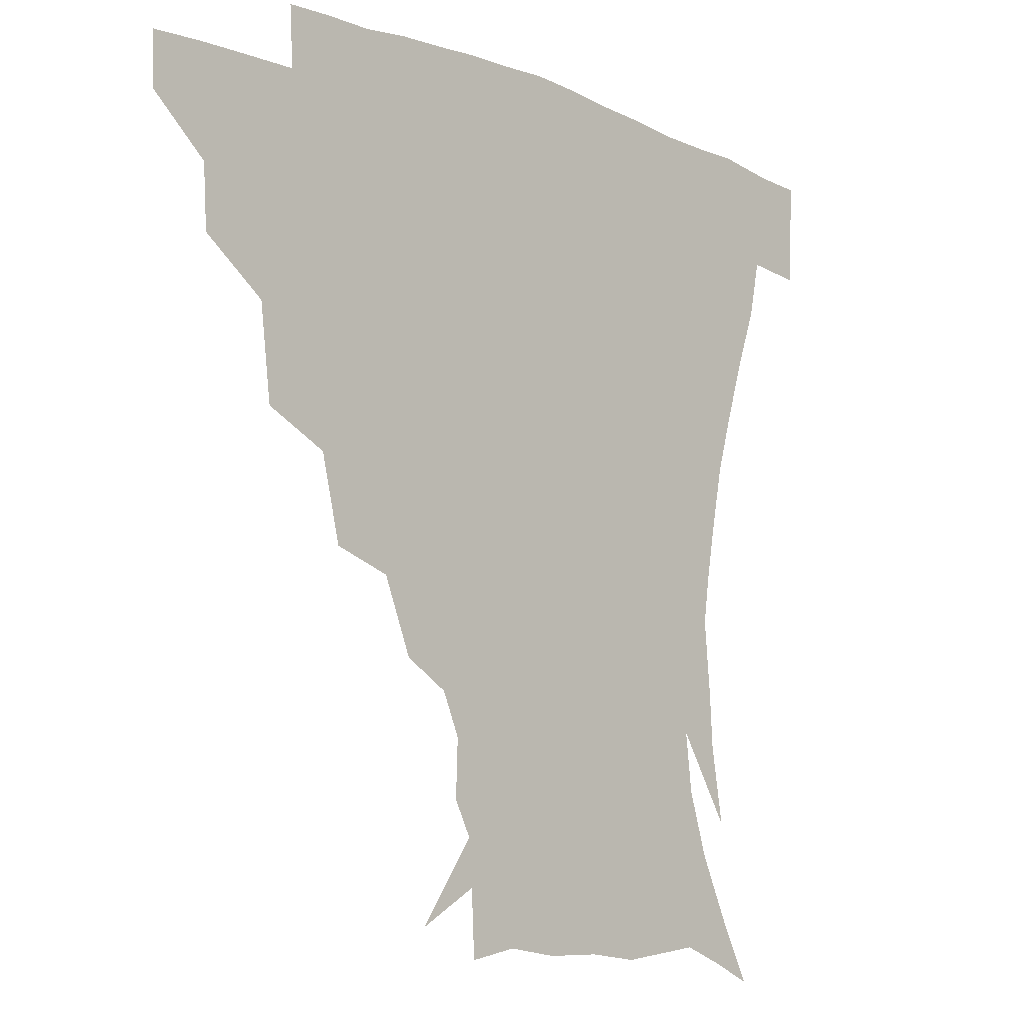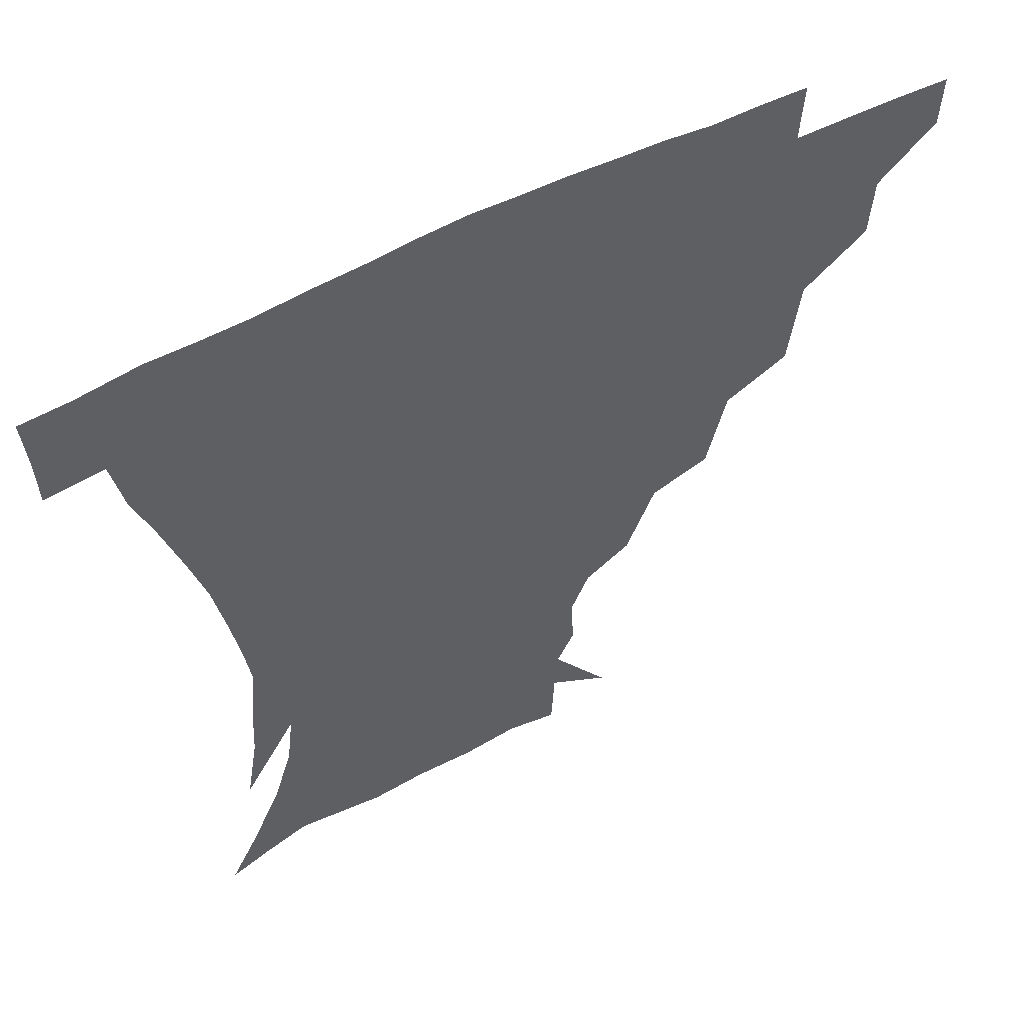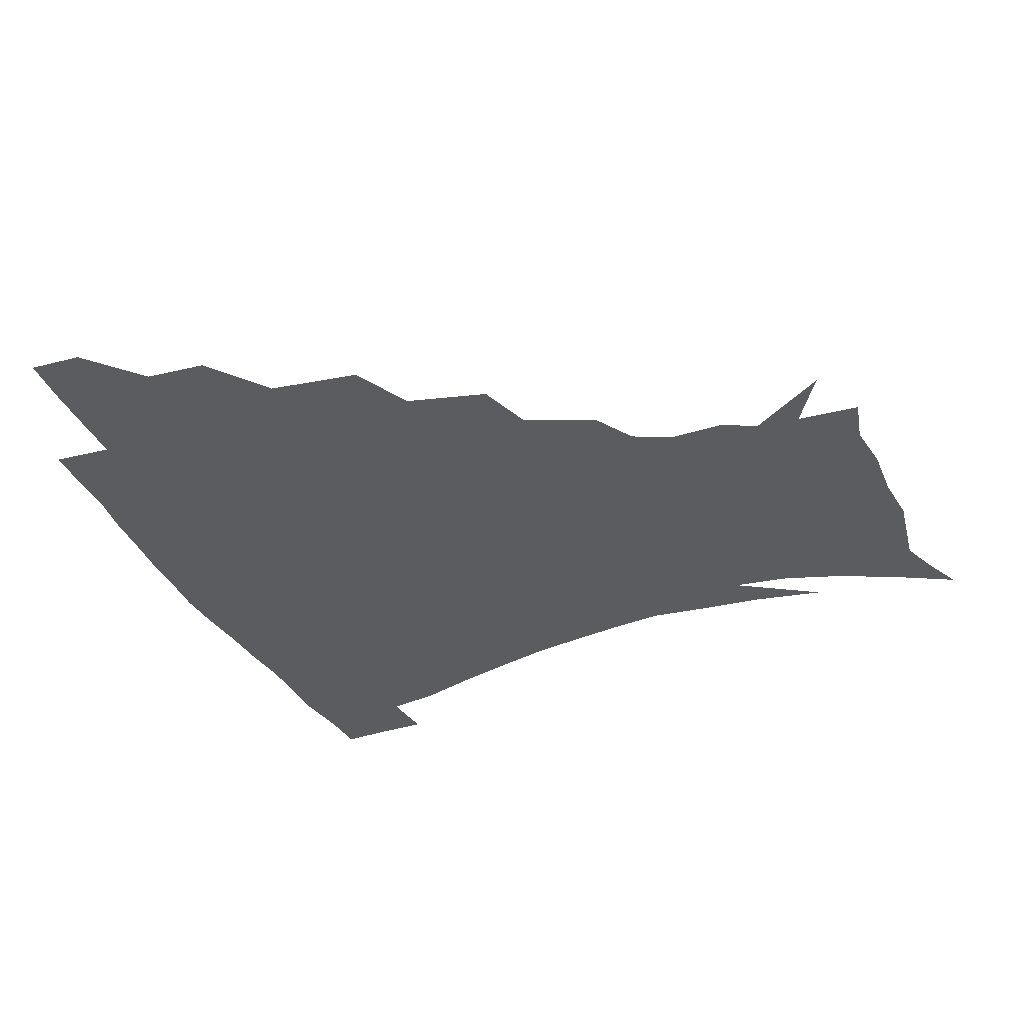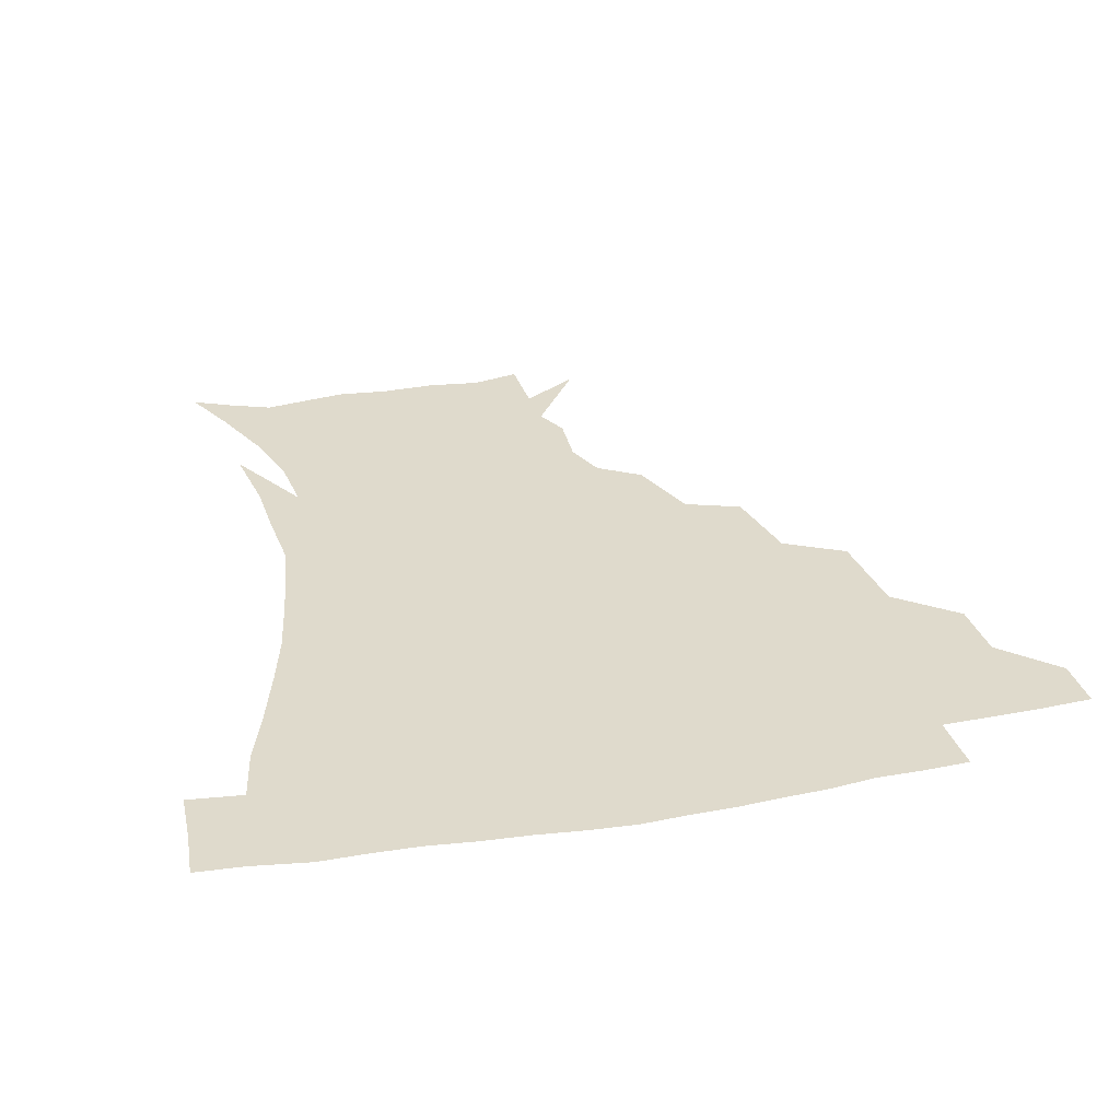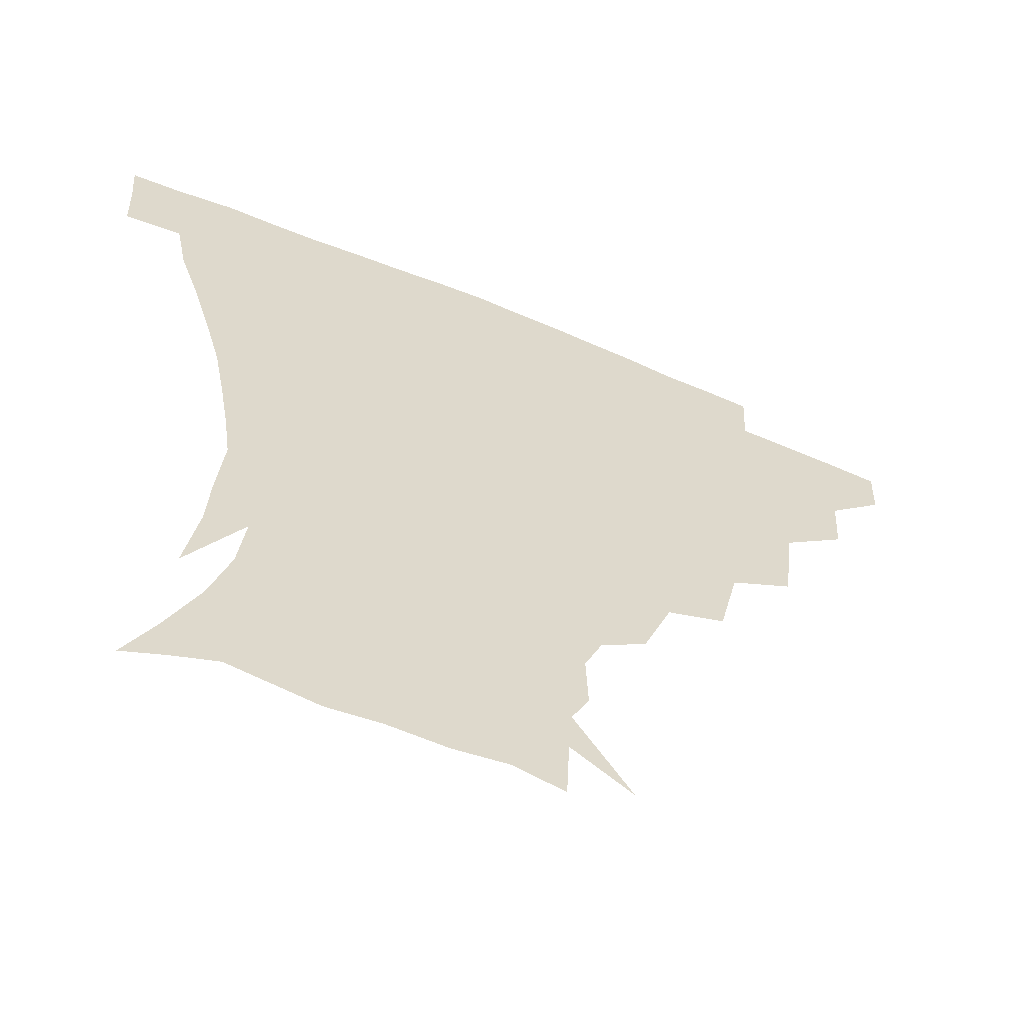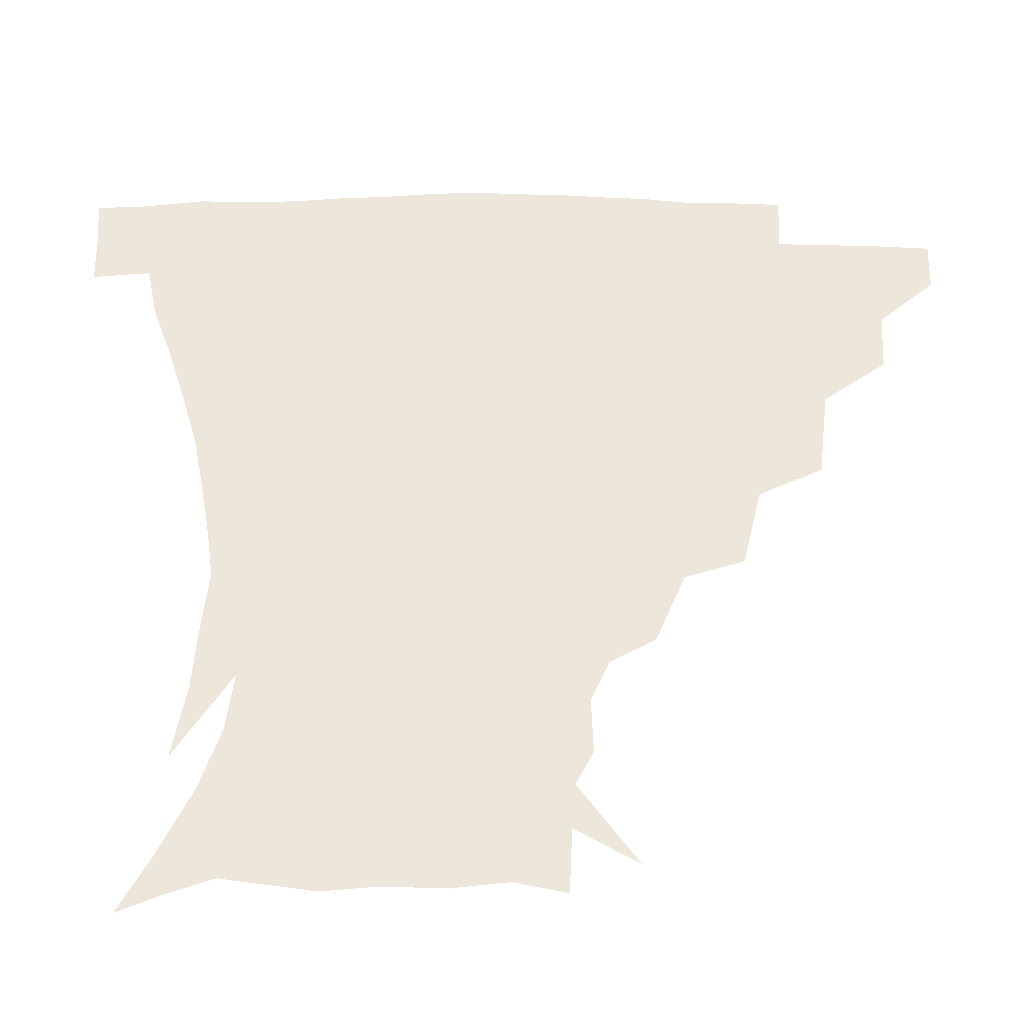
<metadata>
{"format":"obj","ext":"obj","renderer":"f3d","projection":"perspective","resolution":1024,"background":"white","views":[{"elev":-9.7,"azim":-45.1,"up":"+Y"},{"elev":55.0,"azim":151.5,"up":"+Y"},{"elev":-34.2,"azim":-68.3,"up":"+Z"},{"elev":32.5,"azim":165.8,"up":"+Z"},{"elev":-59.9,"azim":156.5,"up":"+Y"},{"elev":-40.0,"azim":178.9,"up":"+Y"}]}
</metadata>
<code>
v 451.7 343.3 0
v 451.1 359.9 0
v 470.3 307.9 0
v 469.1 327.3 0
v 468.5 344.2 0
v 467.3 360.6 0
v 493.2 264 0
v 489.7 292.8 0
v 487.2 312.7 0
v 485.6 329.4 0
v 484.3 345.1 0
v 483.8 360.8 0
v 518.4 228.4 0
v 512.4 254 0
v 507 275.1 0
v 504.6 299.3 0
v 502.6 315.9 0
v 501 330.8 0
v 500 345.8 0
v 499.3 361 0
v 498.3 379.6 0
v 545.1 199.6 0
v 536.2 222.2 0
v 528.7 240.1 0
v 524.9 267.7 0
v 521.3 284.6 0
v 518.9 301.4 0
v 517.2 317.4 0
v 515.9 332.1 0
v 514.9 346.4 0
v 513.8 361.2 0
v 512.6 380 0
v 563.7 160.7 0
v 564.2 178.3 0
v 558.8 191.2 0
v 551 213 0
v 544.9 234.3 0
v 540.7 256.2 0
v 537.8 274.9 0
v 535.6 290.4 0
v 533.4 304.1 0
v 531.7 318.4 0
v 530.4 332.5 0
v 529.7 347.2 0
v 528.4 363 0
v 527.3 379.9 0
v 551.6 124.9 0
v 568.9 150.1 0
v 571.9 169 0
v 570.1 186.6 0
v 564.7 204.5 0
v 559.6 220.3 0
v 555 242.8 0
v 552.7 261.8 0
v 550.5 278.1 0
v 548.9 292 0
v 548.2 306.8 0
v 546.8 320 0
v 545.4 333.6 0
v 544.8 347.7 0
v 543.3 363.4 0
v 541.7 381.4 0
v 570 136 0
v 578.7 154.9 0
v 580.2 178.8 0
v 577.4 194.1 0
v 572.9 211.3 0
v 569.5 229.5 0
v 566.2 247.5 0
v 565 267.4 0
v 563 278.9 0
v 562.5 294.2 0
v 561.9 308 0
v 561.4 321.1 0
v 561.9 334.4 0
v 559.4 348.6 0
v 558.2 363 0
v 556 382 0
v 571 115.8 0
v 584.6 142.3 0
v 588.9 162.4 0
v 588.3 182.2 0
v 585.5 200.9 0
v 582.5 217.1 0
v 579.9 236.9 0
v 578.4 252 0
v 576.9 269.2 0
v 576.2 281.4 0
v 576.2 296.5 0
v 575.4 308.6 0
v 574.9 320.9 0
v 575.1 334.8 0
v 573.5 349 0
v 572.5 362.7 0
v 570 382.8 0
v 586.3 119.1 0
v 596.2 143.8 0
v 598.1 166 0
v 597.5 184.7 0
v 594.7 202.1 0
v 592.5 219.3 0
v 590.8 236.6 0
v 589.5 255.1 0
v 589 269.3 0
v 589.1 282.6 0
v 589.2 297.4 0
v 588.6 308.8 0
v 588.8 321.8 0
v 589.1 335.1 0
v 587.5 349.6 0
v 586.3 364.2 0
v 584 382.9 0
v 602.7 116.9 0
v 607.9 145.6 0
v 607.6 166.4 0
v 606.6 187.3 0
v 604.1 205.7 0
v 602.7 221.8 0
v 601.8 240.8 0
v 601.2 254.9 0
v 601.3 268.3 0
v 601.7 283.8 0
v 602 297.3 0
v 602.7 310 0
v 602.5 322.3 0
v 602.5 335.3 0
v 601.6 349.9 0
v 600.7 364.8 0
v 597.9 383.4 0
v 620.7 117.3 0
v 618.8 147.5 0
v 617.4 167.6 0
v 615.7 189.2 0
v 614 206.1 0
v 612.8 223.2 0
v 612.4 240.6 0
v 612.7 254.5 0
v 613.5 270.1 0
v 614.1 284.1 0
v 614.9 296.3 0
v 615.9 310.5 0
v 616.6 323.1 0
v 616.3 336.2 0
v 615.8 350 0
v 615.9 363.9 0
v 612.5 382.4 0
v 636.9 115.6 0
v 629.8 146.4 0
v 627 168.2 0
v 624.7 190.1 0
v 623.8 207 0
v 623.1 222.8 0
v 623 239.3 0
v 624.1 252.8 0
v 625.1 268.2 0
v 626.1 282 0
v 627.7 295.7 0
v 628.9 309.2 0
v 630.3 323 0
v 631.4 335.6 0
v 631.4 348.8 0
v 631.9 361.9 0
v 627.8 380.7 0
v 651.5 117.6 0
v 641 145 0
v 636.4 167.7 0
v 634 188.2 0
v 633.4 205.3 0
v 633.3 220.4 0
v 633.6 235.3 0
v 634.6 250.6 0
v 636.2 267.4 0
v 637.9 280.2 0
v 639.9 296 0
v 642 309.1 0
v 643.6 322.3 0
v 645 335.1 0
v 646.3 348.2 0
v 645.9 361.9 0
v 642.8 379.7 0
v 663.7 119.3 0
v 653.3 141.2 0
v 646.4 164.5 0
v 643.5 184.2 0
v 643 201.3 0
v 643.1 216.5 0
v 643.7 231.4 0
v 644.8 246.6 0
v 646.4 264.6 0
v 649 279.4 0
v 651.5 292.8 0
v 654.2 308.1 0
v 656.7 321 0
v 658.8 334.4 0
v 660.6 347.5 0
v 660 361.8 0
v 658.4 377.9 0
v 676.9 114.2 0
v 666.7 134.5 0
v 657.8 157.9 0
v 654.2 176.1 0
v 652.9 194.2 0
v 652.7 210.4 0
v 653 226.6 0
v 654.1 242.7 0
v 656.2 259.2 0
v 659 275.2 0
v 662.4 292.5 0
v 666 304.7 0
v 669.4 319.3 0
v 672 332.7 0
v 674.5 346.7 0
v 674 362.4 0
v 673.4 377.4 0
v 689.6 108.5 0
v 680.8 126 0
v 671.3 147.4 0
v 665.3 166.9 0
v 663.2 185.3 0
v 662.3 202.7 0
v 662.1 219.5 0
v 663.4 233.8 0
v 665.4 251 0
v 668.2 268.4 0
v 671.9 286.1 0
v 676.9 299.2 0
v 681.5 316.4 0
v 685.3 331 0
v 687.7 345.7 0
v 688.5 361.4 0
v 687.8 377.3 0
v 679.6 157.8 0
v 675.8 181.5 0
v 674.8 198.8 0
v 672.8 221 0
v 674.9 236 0
v 677.8 252.7 0
v 681.4 271.4 0
v 686.4 289.3 0
v 692.5 309.2 0
v 698.5 326.3 0
v 702 343.7 0
v 704.4 359.5 0
v 706.2 374.5 0
v 719.3 341.7 0
v 719.9 358.3 0
v 721.1 373.5 0
f 4 5 1
f 1 5 2
f 5 6 2
f 8 9 3
f 3 9 4
f 9 10 4
f 4 10 5
f 10 11 5
f 5 11 6
f 11 12 6
f 14 15 7
f 7 15 8
f 15 16 8
f 8 16 9
f 16 17 9
f 9 17 10
f 17 18 10
f 10 18 11
f 18 19 11
f 11 19 12
f 19 20 12
f 23 24 13
f 13 24 14
f 24 25 14
f 14 25 15
f 25 26 15
f 15 26 16
f 26 27 16
f 16 27 17
f 27 28 17
f 17 28 18
f 28 29 18
f 18 29 19
f 29 30 19
f 19 30 20
f 30 31 20
f 20 31 21
f 31 32 21
f 35 36 22
f 22 36 23
f 36 37 23
f 23 37 24
f 37 38 24
f 24 38 25
f 38 39 25
f 25 39 26
f 39 40 26
f 26 40 27
f 40 41 27
f 27 41 28
f 41 42 28
f 28 42 29
f 42 43 29
f 29 43 30
f 43 44 30
f 30 44 31
f 44 45 31
f 31 45 32
f 45 46 32
f 48 49 33
f 33 49 34
f 49 50 34
f 34 50 35
f 50 51 35
f 35 51 36
f 51 52 36
f 36 52 37
f 52 53 37
f 37 53 38
f 53 54 38
f 38 54 39
f 54 55 39
f 39 55 40
f 55 56 40
f 40 56 41
f 56 57 41
f 41 57 42
f 57 58 42
f 42 58 43
f 58 59 43
f 43 59 44
f 59 60 44
f 44 60 45
f 60 61 45
f 45 61 46
f 61 62 46
f 47 63 48
f 63 64 48
f 48 64 49
f 64 65 49
f 49 65 50
f 65 66 50
f 50 66 51
f 66 67 51
f 51 67 52
f 67 68 52
f 52 68 53
f 68 69 53
f 53 69 54
f 69 70 54
f 54 70 55
f 70 71 55
f 55 71 56
f 71 72 56
f 56 72 57
f 72 73 57
f 57 73 58
f 73 74 58
f 58 74 59
f 74 75 59
f 59 75 60
f 75 76 60
f 60 76 61
f 76 77 61
f 61 77 62
f 77 78 62
f 79 80 63
f 63 80 64
f 80 81 64
f 64 81 65
f 81 82 65
f 65 82 66
f 82 83 66
f 66 83 67
f 83 84 67
f 67 84 68
f 84 85 68
f 68 85 69
f 85 86 69
f 69 86 70
f 86 87 70
f 70 87 71
f 87 88 71
f 71 88 72
f 88 89 72
f 72 89 73
f 89 90 73
f 73 90 74
f 90 91 74
f 74 91 75
f 91 92 75
f 75 92 76
f 92 93 76
f 76 93 77
f 93 94 77
f 77 94 78
f 94 95 78
f 79 96 80
f 96 97 80
f 80 97 81
f 97 98 81
f 81 98 82
f 98 99 82
f 82 99 83
f 99 100 83
f 83 100 84
f 100 101 84
f 84 101 85
f 101 102 85
f 85 102 86
f 102 103 86
f 86 103 87
f 103 104 87
f 87 104 88
f 104 105 88
f 88 105 89
f 105 106 89
f 89 106 90
f 106 107 90
f 90 107 91
f 107 108 91
f 91 108 92
f 108 109 92
f 92 109 93
f 109 110 93
f 93 110 94
f 110 111 94
f 94 111 95
f 111 112 95
f 96 113 97
f 113 114 97
f 97 114 98
f 114 115 98
f 98 115 99
f 115 116 99
f 99 116 100
f 116 117 100
f 100 117 101
f 117 118 101
f 101 118 102
f 118 119 102
f 102 119 103
f 119 120 103
f 103 120 104
f 120 121 104
f 104 121 105
f 121 122 105
f 105 122 106
f 122 123 106
f 106 123 107
f 123 124 107
f 107 124 108
f 124 125 108
f 108 125 109
f 125 126 109
f 109 126 110
f 126 127 110
f 110 127 111
f 127 128 111
f 111 128 112
f 128 129 112
f 113 130 114
f 130 131 114
f 114 131 115
f 131 132 115
f 115 132 116
f 132 133 116
f 116 133 117
f 133 134 117
f 117 134 118
f 134 135 118
f 118 135 119
f 135 136 119
f 119 136 120
f 136 137 120
f 120 137 121
f 137 138 121
f 121 138 122
f 138 139 122
f 122 139 123
f 139 140 123
f 123 140 124
f 140 141 124
f 124 141 125
f 141 142 125
f 125 142 126
f 142 143 126
f 126 143 127
f 143 144 127
f 127 144 128
f 144 145 128
f 128 145 129
f 145 146 129
f 130 147 131
f 147 148 131
f 131 148 132
f 148 149 132
f 132 149 133
f 149 150 133
f 133 150 134
f 150 151 134
f 134 151 135
f 151 152 135
f 135 152 136
f 152 153 136
f 136 153 137
f 153 154 137
f 137 154 138
f 154 155 138
f 138 155 139
f 155 156 139
f 139 156 140
f 156 157 140
f 140 157 141
f 157 158 141
f 141 158 142
f 158 159 142
f 142 159 143
f 159 160 143
f 143 160 144
f 160 161 144
f 144 161 145
f 161 162 145
f 145 162 146
f 162 163 146
f 147 164 148
f 164 165 148
f 148 165 149
f 165 166 149
f 149 166 150
f 166 167 150
f 150 167 151
f 167 168 151
f 151 168 152
f 168 169 152
f 152 169 153
f 169 170 153
f 153 170 154
f 170 171 154
f 154 171 155
f 171 172 155
f 155 172 156
f 172 173 156
f 156 173 157
f 173 174 157
f 157 174 158
f 174 175 158
f 158 175 159
f 175 176 159
f 159 176 160
f 176 177 160
f 160 177 161
f 177 178 161
f 161 178 162
f 178 179 162
f 162 179 163
f 179 180 163
f 164 181 165
f 181 182 165
f 165 182 166
f 182 183 166
f 166 183 167
f 183 184 167
f 167 184 168
f 184 185 168
f 168 185 169
f 185 186 169
f 169 186 170
f 186 187 170
f 170 187 171
f 187 188 171
f 171 188 172
f 188 189 172
f 172 189 173
f 189 190 173
f 173 190 174
f 190 191 174
f 174 191 175
f 191 192 175
f 175 192 176
f 192 193 176
f 176 193 177
f 193 194 177
f 177 194 178
f 194 195 178
f 178 195 179
f 195 196 179
f 179 196 180
f 196 197 180
f 181 198 182
f 198 199 182
f 182 199 183
f 199 200 183
f 183 200 184
f 200 201 184
f 184 201 185
f 201 202 185
f 185 202 186
f 202 203 186
f 186 203 187
f 203 204 187
f 187 204 188
f 204 205 188
f 188 205 189
f 205 206 189
f 189 206 190
f 206 207 190
f 190 207 191
f 207 208 191
f 191 208 192
f 208 209 192
f 192 209 193
f 209 210 193
f 193 210 194
f 210 211 194
f 194 211 195
f 211 212 195
f 195 212 196
f 212 213 196
f 196 213 197
f 213 214 197
f 198 215 199
f 215 216 199
f 199 216 200
f 216 217 200
f 200 217 201
f 217 218 201
f 201 218 202
f 218 219 202
f 202 219 203
f 219 220 203
f 203 220 204
f 220 221 204
f 204 221 205
f 221 222 205
f 205 222 206
f 222 223 206
f 206 223 207
f 223 224 207
f 207 224 208
f 224 225 208
f 208 225 209
f 225 226 209
f 209 226 210
f 226 227 210
f 210 227 211
f 227 228 211
f 211 228 212
f 228 229 212
f 212 229 213
f 229 230 213
f 213 230 214
f 230 231 214
f 219 232 220
f 232 233 220
f 220 233 221
f 233 234 221
f 221 234 222
f 234 235 222
f 222 235 223
f 235 236 223
f 223 236 224
f 236 237 224
f 224 237 225
f 237 238 225
f 225 238 226
f 238 239 226
f 226 239 227
f 239 240 227
f 227 240 228
f 240 241 228
f 228 241 229
f 241 242 229
f 229 242 230
f 242 243 230
f 230 243 231
f 243 244 231
f 242 245 243
f 245 246 243
f 243 246 244
f 246 247 244

</code>
